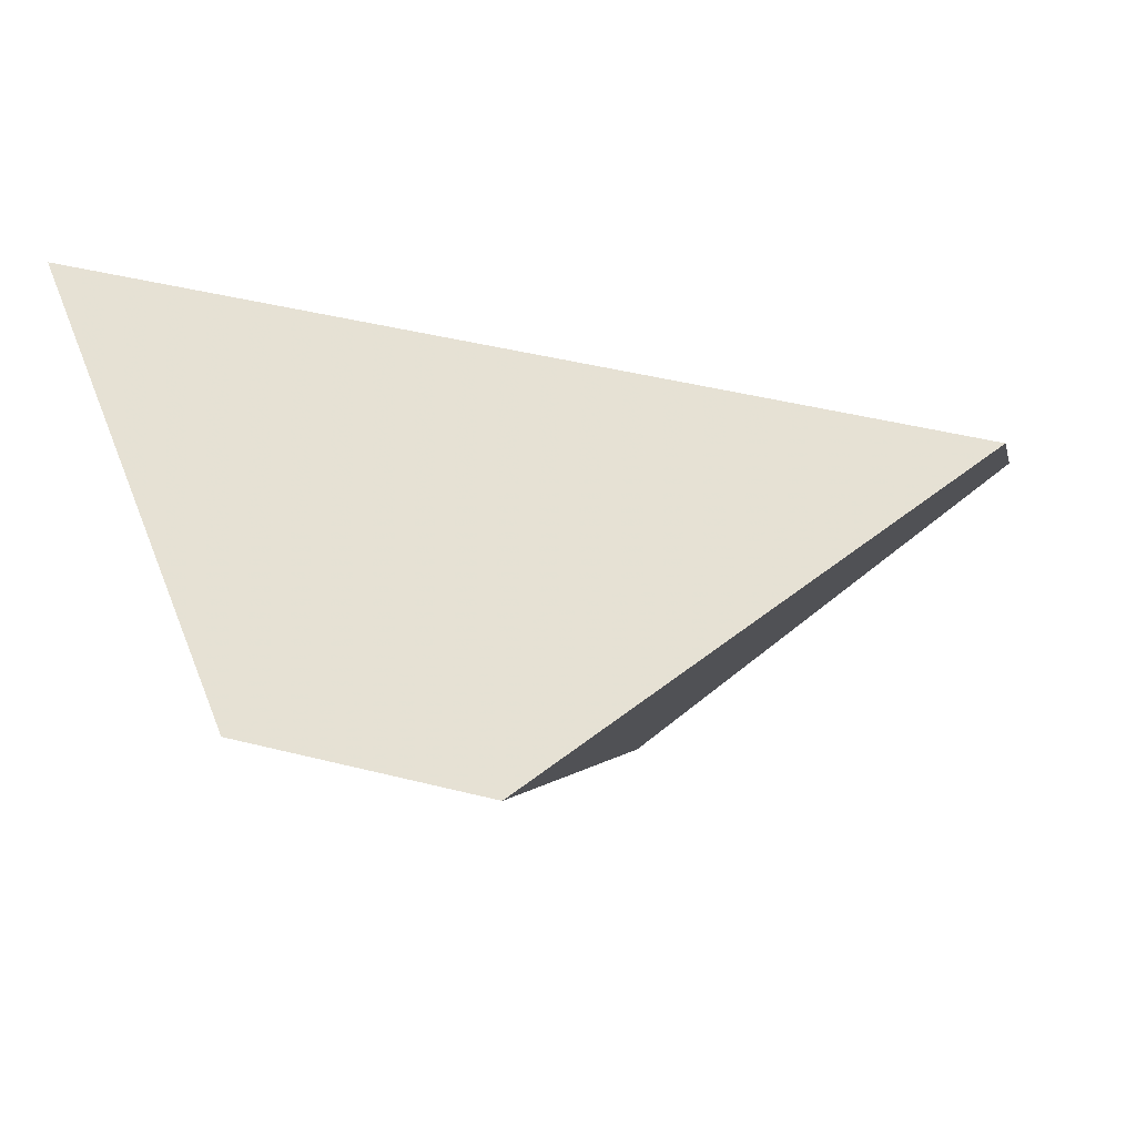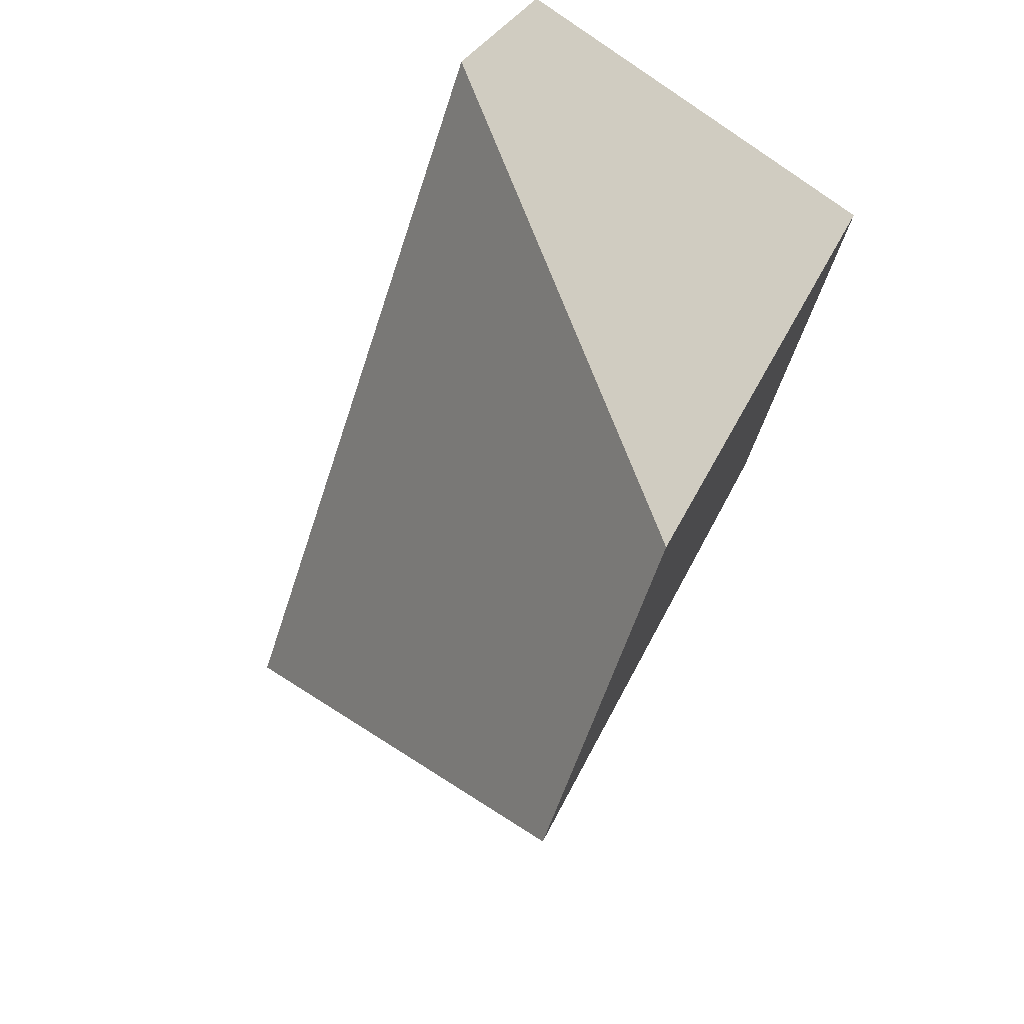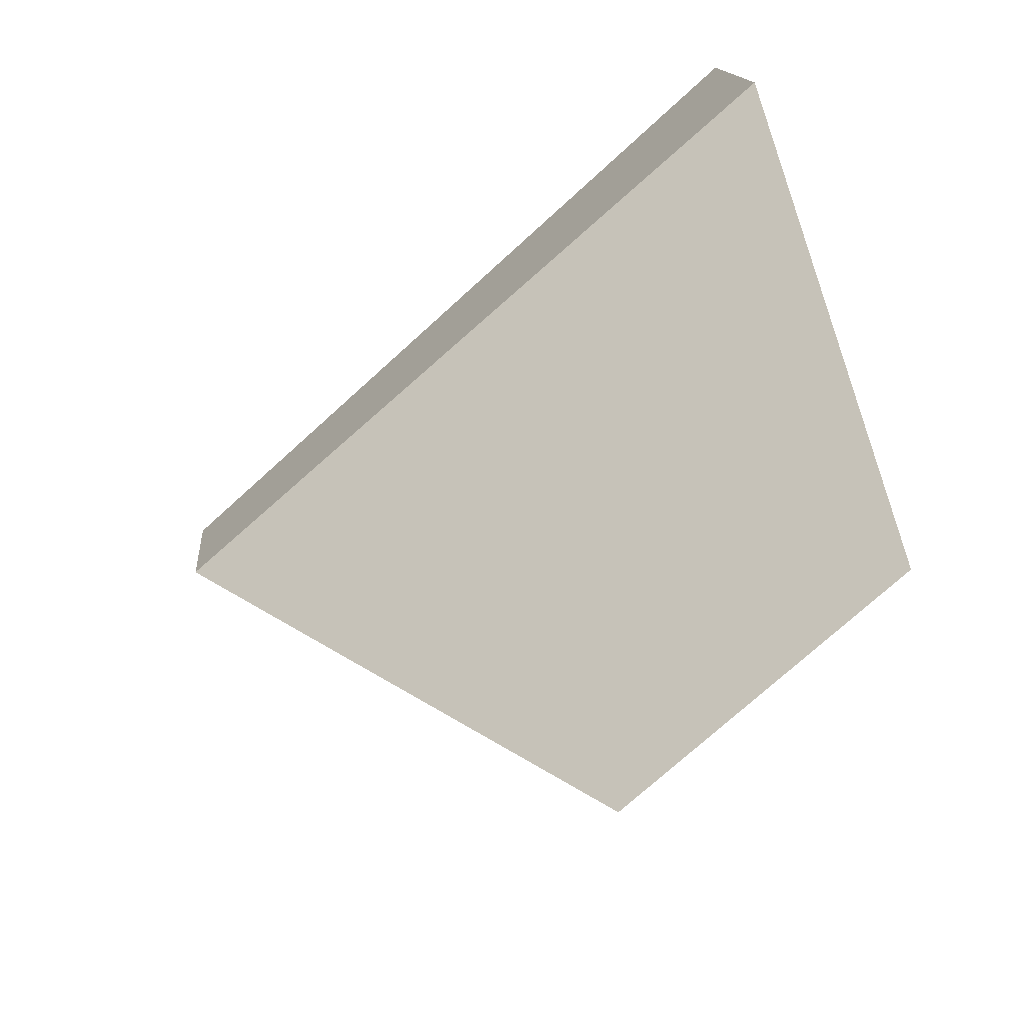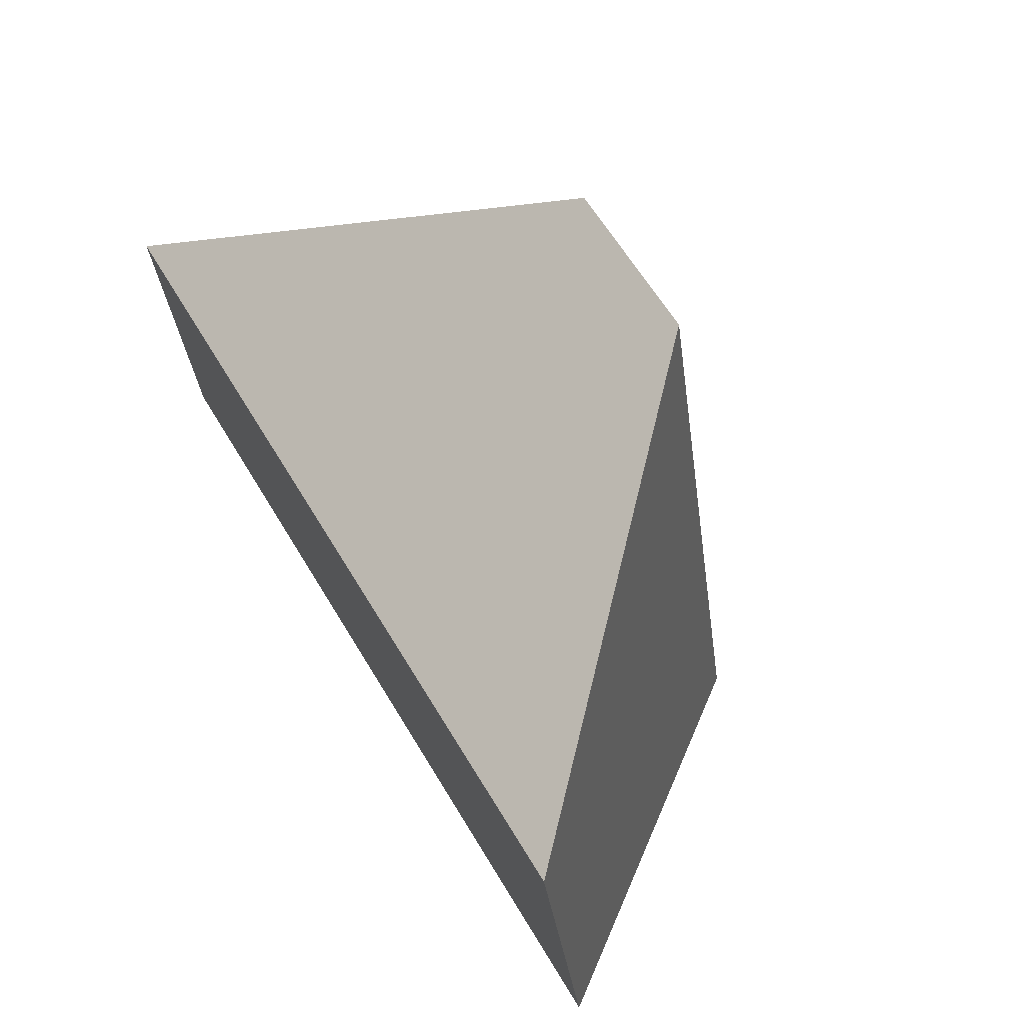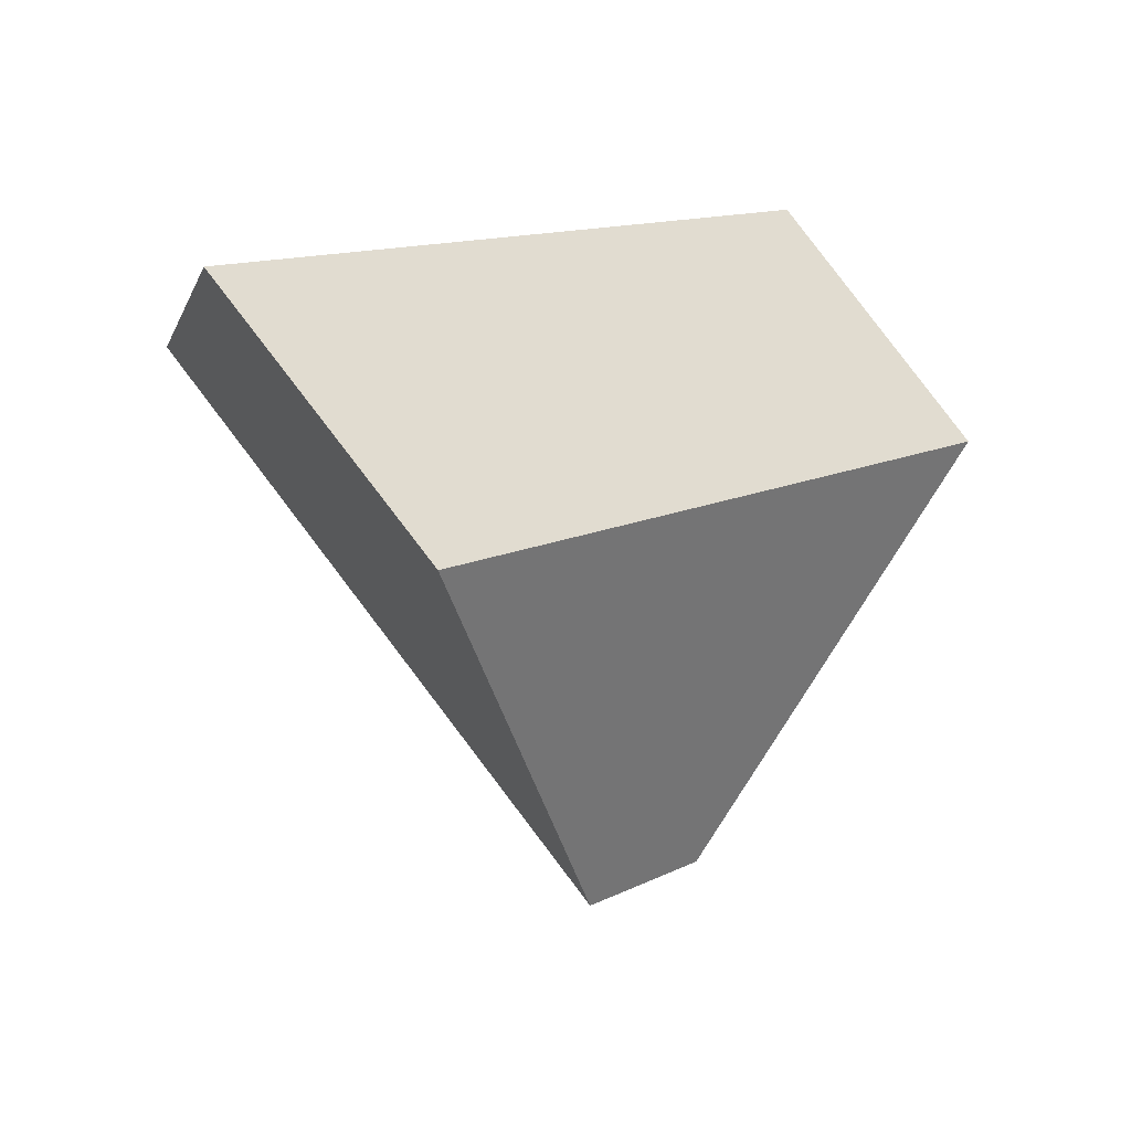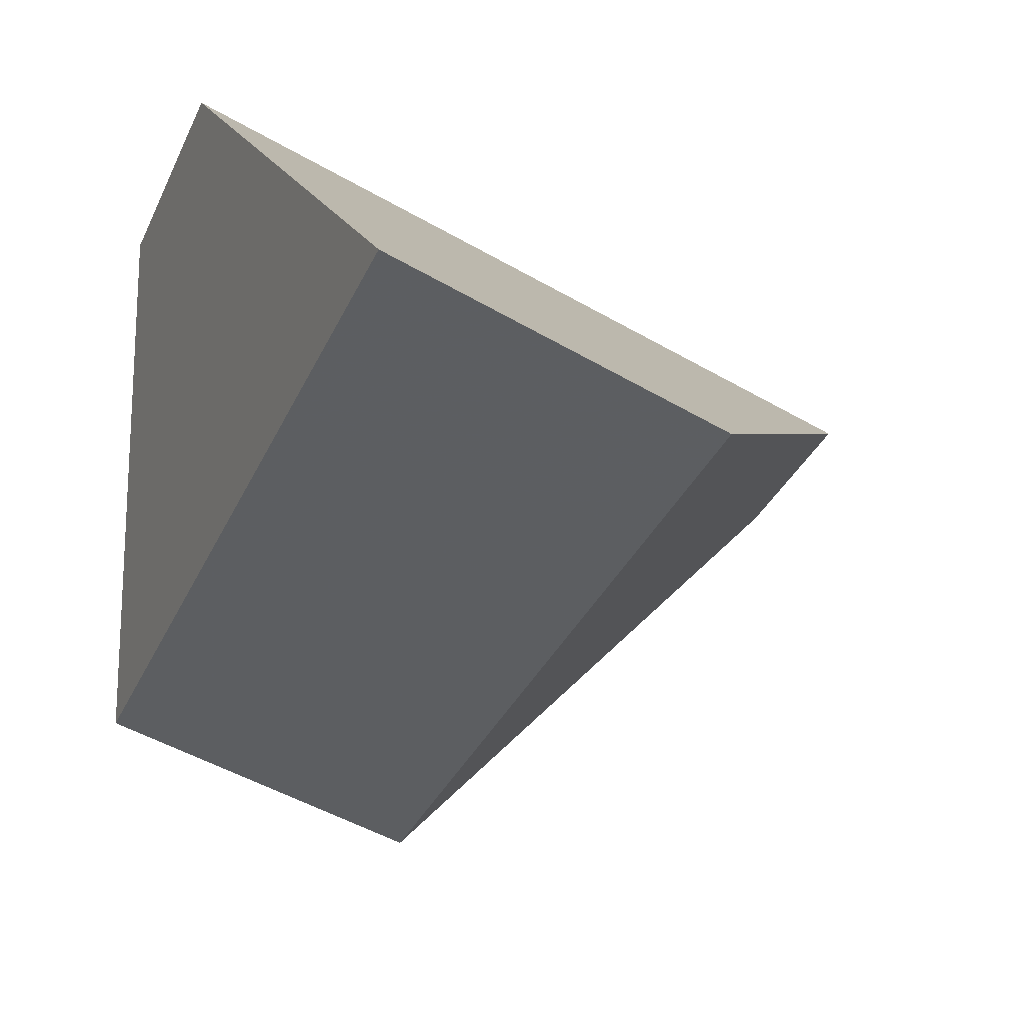
<metadata>
{"format":"obj","ext":"obj","renderer":"f3d","projection":"perspective","resolution":1024,"background":"white","views":[{"elev":43.3,"azim":69.8,"up":"+Y"},{"elev":-30.5,"azim":119.6,"up":"+Z"},{"elev":-39.5,"azim":83.2,"up":"+Z"},{"elev":-54.9,"azim":-34.2,"up":"+Z"},{"elev":12.1,"azim":-178.6,"up":"+Y"},{"elev":25.5,"azim":-126.8,"up":"+Z"}]}
</metadata>
<code>
v -0.6716 0.6369 -0.2614
v -0.7535 0.5355 -0.3325
v -0.6268 0.36 -0.4231
v -0.4487 0.5804 -0.2687
v -0.3844 0.5811 -0.353
v -0.437 0.6395 -0.5685
v -0.5804 0.3603 -0.4841
v -0.5278 0.5372 -0.6293
f 1 2 3
f 1 3 4
f 4 5 6
f 4 6 1
f 6 5 7
f 6 7 8
f 7 3 2
f 7 2 8
f 2 1 6
f 2 6 8
f 7 5 4
f 7 4 3

</code>
